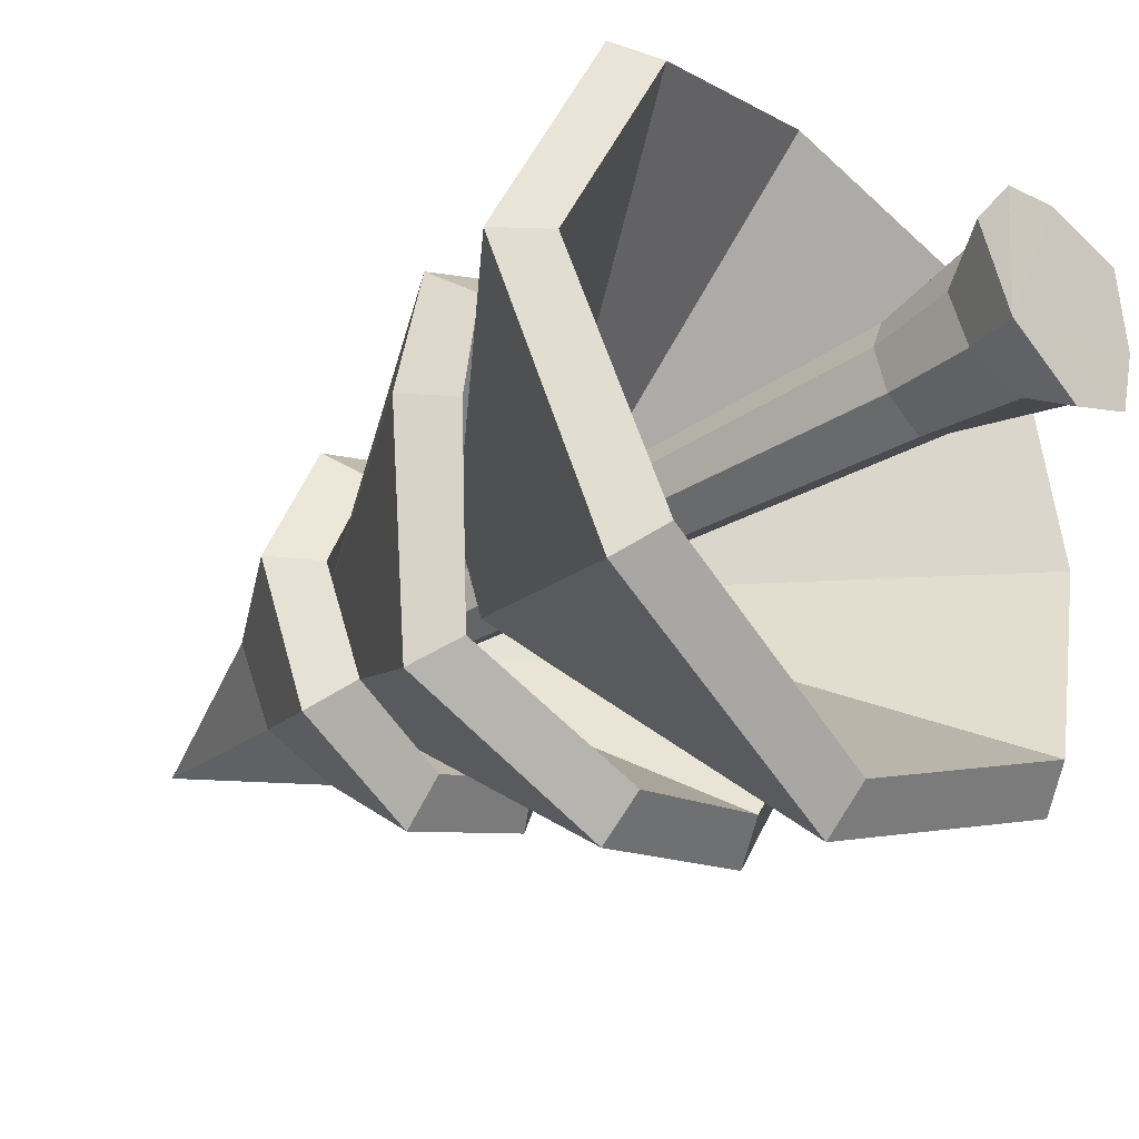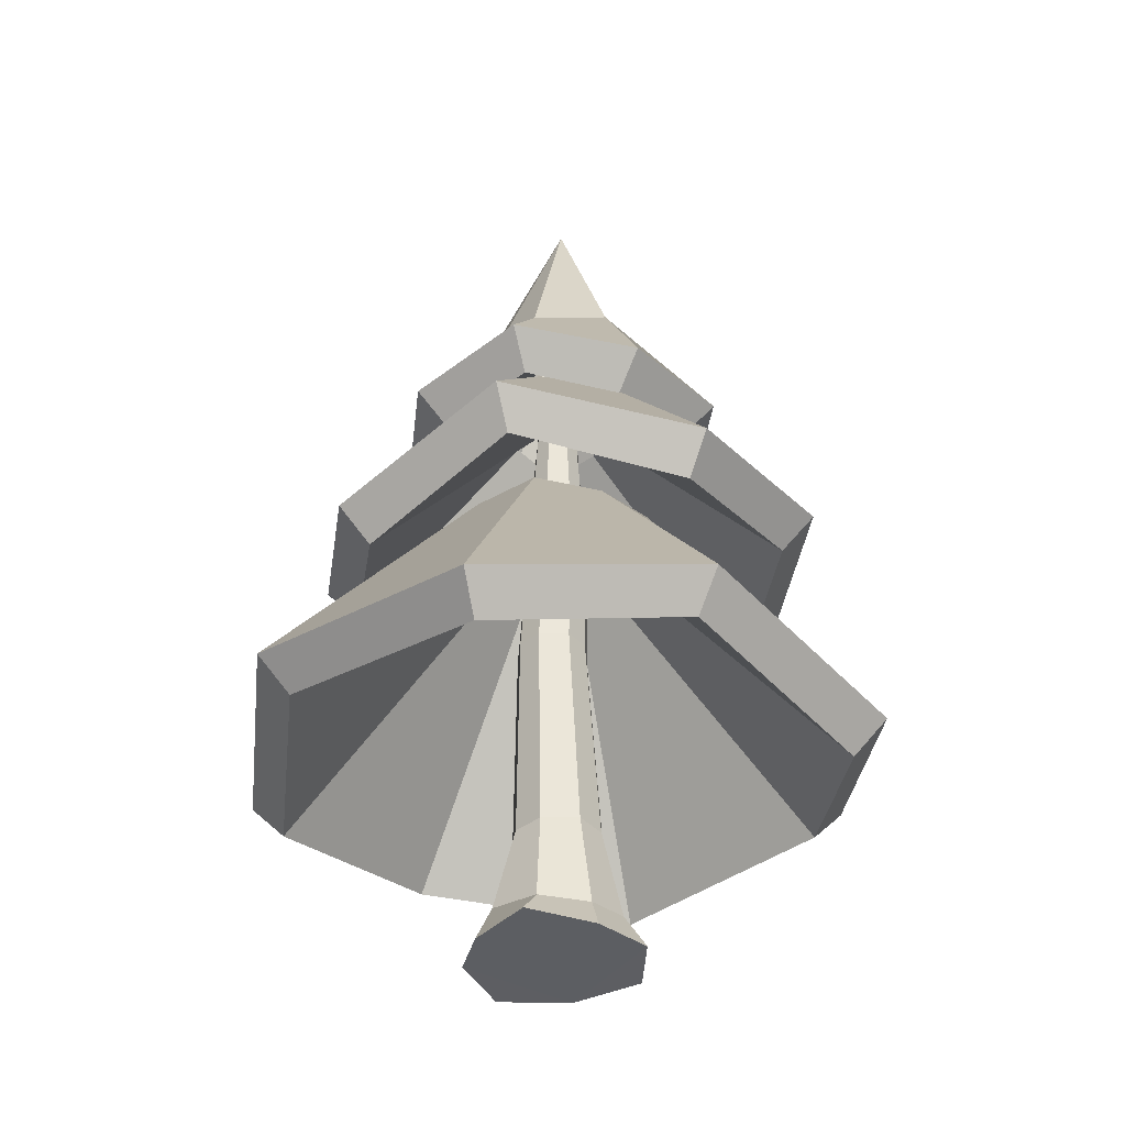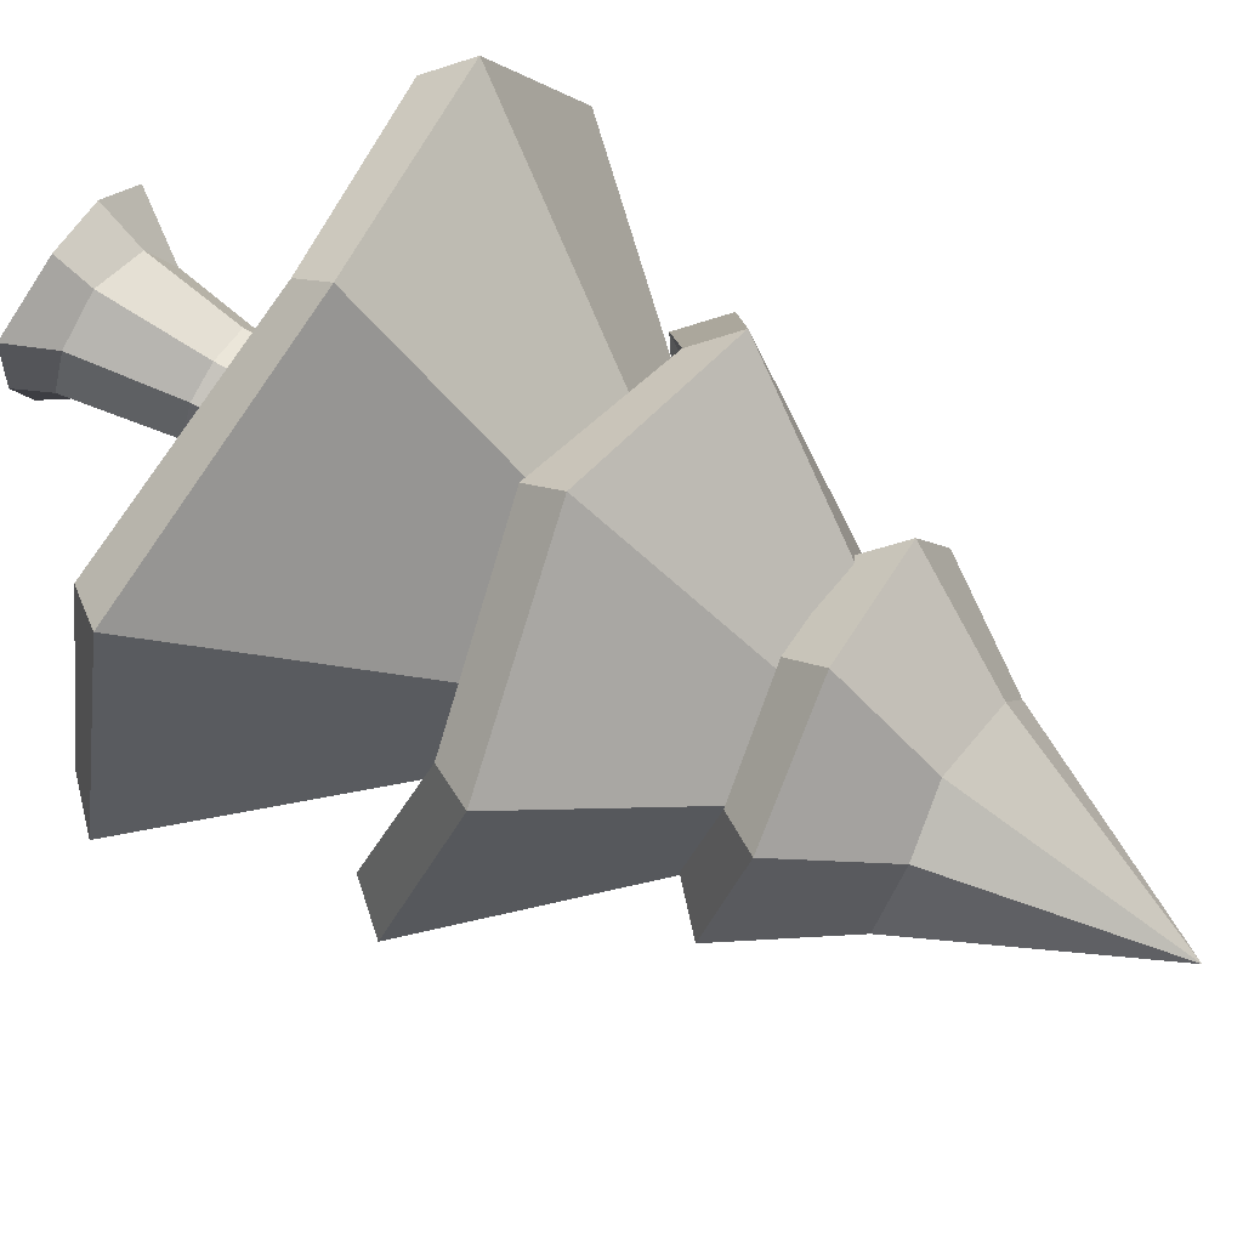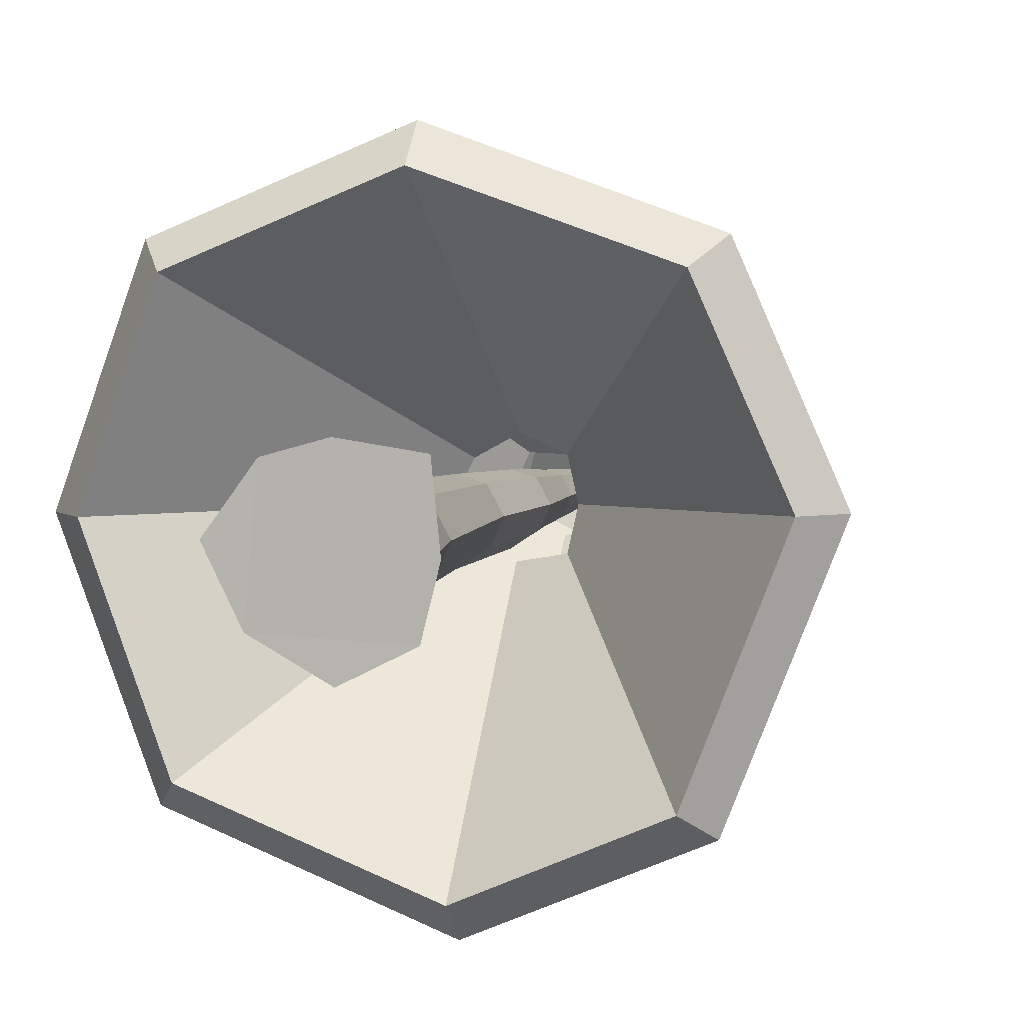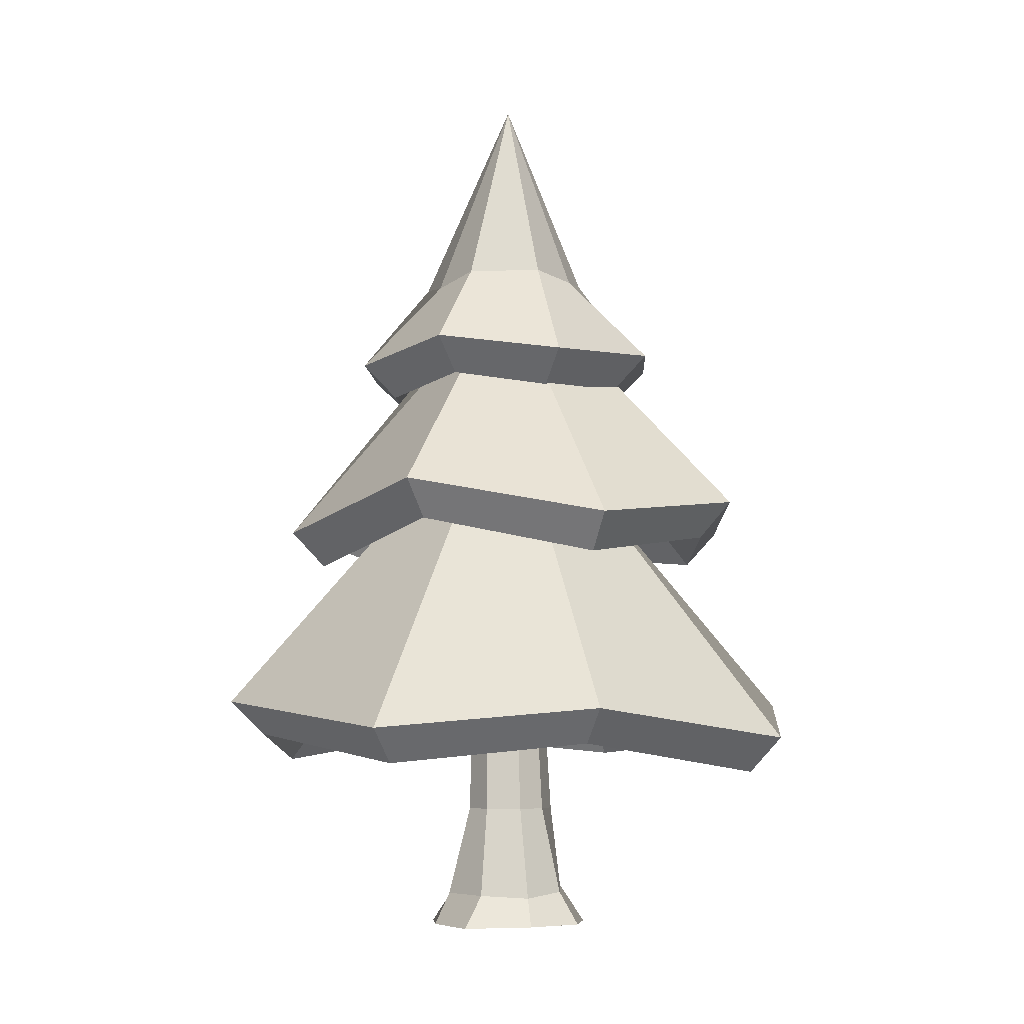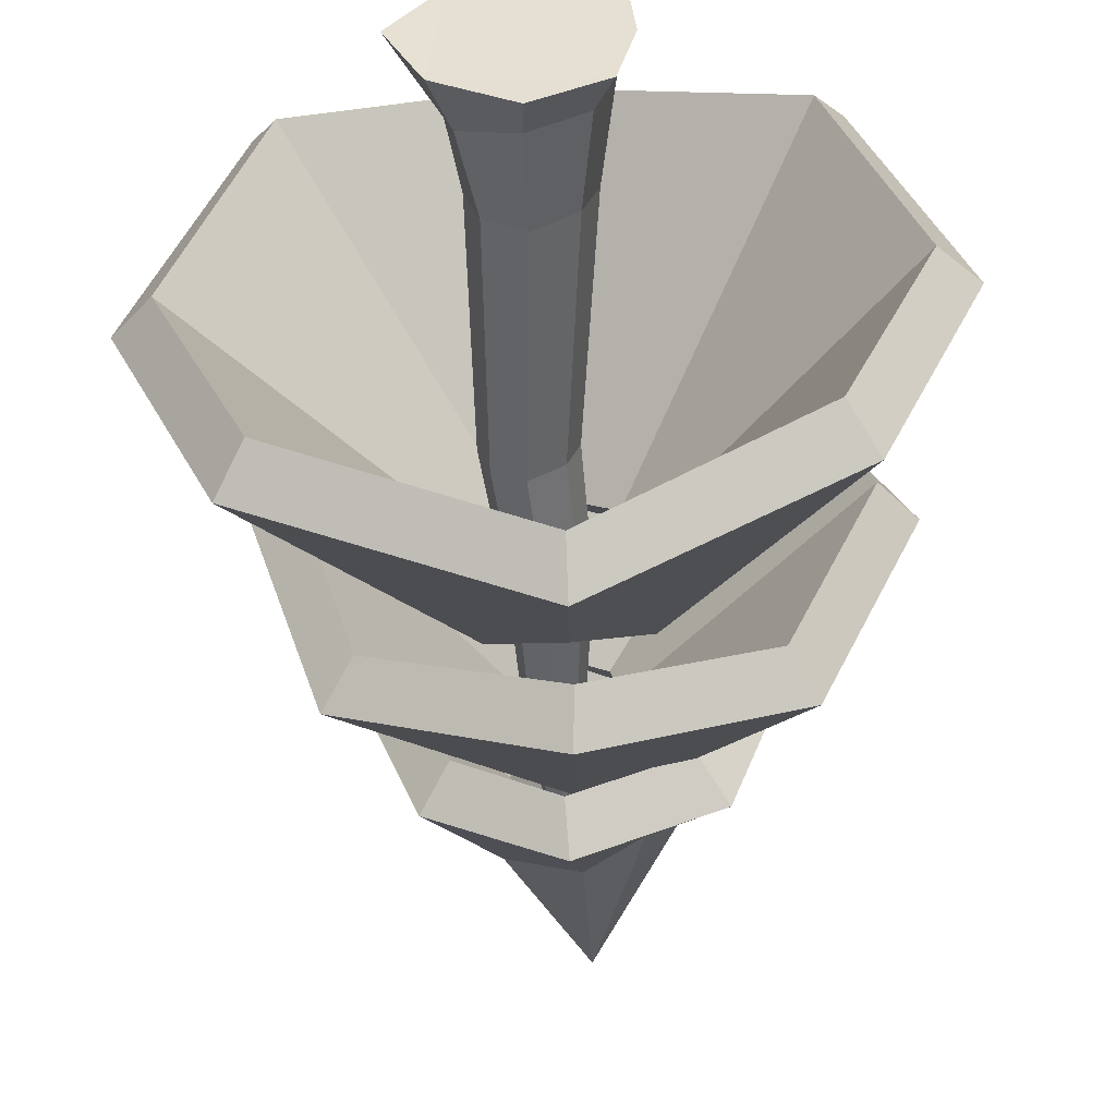
<metadata>
{"format":"obj","ext":"obj","renderer":"f3d","projection":"perspective","resolution":1024,"background":"white","views":[{"elev":-35.1,"azim":-47.8,"up":"+Z"},{"elev":-37.9,"azim":60.7,"up":"+Y"},{"elev":73.4,"azim":120.5,"up":"+Z"},{"elev":4.6,"azim":15.0,"up":"+Z"},{"elev":-6.2,"azim":70.2,"up":"+Y"},{"elev":-50.8,"azim":2.3,"up":"+Z"}]}
</metadata>
<code>
o Tree_Spruce_tiny_02
v 0.3982 0.000795 0.6783
v 0.3718 1.512 1.134
v 1.137 0.007966 1.049
v 0.8108 1.512 1.422
v 1.322 0.001589 1.767
v 0.9718 1.512 1.788
v 1.234 0 2.637
v 0.7555 1.512 2.177
v 0.3766 0.003688 2.763
v 0.376 1.512 2.284
v -0.2666 0.009275 2.585
v -0.05476 1.512 2.094
v -0.7864 0 1.885
v -0.1927 1.512 1.751
v -0.4015 0.01024 1.113
v -0.0403 1.512 1.355
v 0.3715 0.4753 1.001
v 0.9475 0.4206 1.228
v 1.152 0.3576 1.748
v 0.9468 0.3922 2.322
v 0.4183 0.4086 2.582
v -0.1624 0.4839 2.298
v -0.3292 0.6468 1.774
v -0.2027 0.5672 1.227
v 0.228 4.231 1.255
v 0.5809 4.231 1.487
v 0.7103 4.231 1.78
v 0.5364 4.231 2.093
v 0.2314 4.231 2.179
v -0.1148 4.231 2.027
v -0.2258 4.231 1.751
v -0.1032 4.231 1.432
v 0.3546 5.799 1.318
v 0.6628 5.799 1.52
v 0.7758 5.799 1.776
v 0.624 5.799 2.05
v 0.3576 5.799 2.125
v 0.05524 5.799 1.992
v -0.04161 5.799 1.751
v 0.06538 5.799 1.473
v 0.3371 7.19 1.421
v 0.5714 7.19 1.575
v 0.6573 7.19 1.77
v 0.5419 7.19 1.978
v 0.3393 7.19 2.035
v 0.1094 7.19 1.934
v 0.03575 7.19 1.751
v 0.1171 7.19 1.539
v 0.3916 8.315 1.503
v 0.568 8.315 1.619
v 0.6326 8.315 1.765
v 0.5457 8.315 1.922
v 0.3933 8.315 1.965
v 0.2203 8.315 1.888
v 0.1648 8.315 1.751
v 0.2261 8.315 1.591
v 0.4289 10.19 1.751
v 0.6396 2.895 -2.073
v 0.5478 5.754 0.8229
v 3.179 2.438 -0.9198
v 1.343 5.863 1.035
v 4.286 2.77 1.993
v 1.602 5.775 1.823
v 3.234 2.543 4.458
v 1.341 5.852 2.612
v 0.2532 2.903 5.507
v 0.5477 5.87 2.948
v -2.289 2.581 4.427
v -0.1918 5.817 2.571
v -3.379 2.937 1.839
v -0.5814 5.909 1.825
v -2.227 2.675 -0.8988
v -0.2504 5.909 1.017
v 0.5954 5.253 -1.219
v 0.5304 7.736 0.9059
v 2.744 5.465 -0.4497
v 1.194 7.799 1.156
v 3.774 5.168 1.716
v 1.395 7.732 1.822
v 2.903 5.583 3.958
v 1.138 7.731 2.434
v 0.5754 5.089 4.791
v 0.5424 7.62 2.622
v -1.528 5.473 3.981
v -0.152 7.759 2.509
v -2.372 4.947 1.815
v -0.4689 7.757 1.816
v -1.626 5.465 -0.3706
v -0.06121 7.635 1.223
v 0.4809 7.504 -0.2158
v 1.986 7.456 0.3988
v 2.506 7.391 1.819
v 1.968 7.558 3.256
v 0.588 10.98 1.823
v 0.5078 7.367 3.819
v -0.9376 7.373 3.213
v -1.444 7.54 1.85
v -0.9207 7.454 0.3902
v 1.721 8.564 1.81
v -0.6155 8.679 1.819
v 1.187 8.544 1.164
v 1.245 8.587 2.577
v -0.2737 8.61 2.685
v 0.5683 8.632 0.7755
v 0.5478 8.477 2.781
v -0.2027 8.7 1.061
v 0.6357 2.463 -1.661
v 0.5438 5.322 1.235
v 2.88 2.005 -0.6372
v 1.043 5.43 1.317
v 3.857 2.358 1.99
v 1.173 5.363 1.82
v 2.932 2.123 4.162
v 1.039 5.433 2.315
v 0.2551 2.489 5.08
v 0.5486 5.455 2.521
v -2.005 2.155 4.121
v 0.09221 5.391 2.265
v -2.967 2.506 1.83
v -0.1689 5.478 1.817
v -1.943 2.241 -0.603
v 0.03465 5.475 1.312
v 0.6158 4.828 -0.8014
v 0.5498 7.31 1.323
v 2.468 5.022 -0.1573
v 0.9184 7.356 1.449
v 3.379 4.717 1.711
v 1 7.282 1.818
v 2.647 5.126 3.666
v 0.8812 7.274 2.142
v 0.5813 4.663 4.374
v 0.5481 7.194 2.205
v -1.227 5.059 3.677
v 0.1513 7.345 2.208
v -1.927 4.557 1.825
v -0.02357 7.366 1.824
v -1.316 5.051 -0.07672
v 0.2484 7.221 1.517
v 0.4501 7.081 0.2033
v 1.675 7.05 0.7005
v 2.071 6.987 1.836
v 1.683 7.141 2.941
v 0.5633 10.36 1.823
v 0.5008 6.958 3.388
v -0.6511 6.974 2.881
v -0.9935 7.157 1.846
v -0.6171 7.051 0.7035
v 1.25 8.212 1.839
v -0.1347 8.343 1.829
v 0.8477 8.236 1.526
v 0.9511 8.258 2.191
v 0.01159 8.263 2.306
v 0.5109 8.284 1.246
v 0.5178 8.155 2.293
v 0.119 8.366 1.42
f 17 2 4 18
f 18 4 6 19
f 19 6 8 20
f 20 8 10 21
f 21 10 12 22
f 22 12 14 23
f 23 14 16 24
f 24 16 2 17
f 11 13 15
f 15 24 17 1
f 13 23 24 15
f 11 22 23 13
f 9 21 22 11
f 7 20 21 9
f 5 19 20 7
f 3 18 19 5
f 1 17 18 3
f 15 1 3
f 3 5 15
f 5 7 9
f 15 5 9
f 9 11 15
f 6 4 26 27
f 12 10 29 30
f 2 16 32 25
f 4 2 25 26
f 8 6 27 28
f 14 12 30 31
f 10 8 28 29
f 16 14 31 32
f 30 29 37 38
f 28 27 35 36
f 26 25 33 34
f 25 32 40 33
f 31 30 38 39
f 29 28 36 37
f 27 26 34 35
f 32 31 39 40
f 40 39 47 48
f 38 37 45 46
f 36 35 43 44
f 34 33 41 42
f 33 40 48 41
f 39 38 46 47
f 37 36 44 45
f 35 34 42 43
f 47 46 54 55
f 45 44 52 53
f 43 42 50 51
f 48 47 55 56
f 46 45 53 54
f 44 43 51 52
f 42 41 49 50
f 41 48 56 49
f 50 49 57
f 49 56 57
f 55 54 57
f 53 52 57
f 51 50 57
f 56 55 57
f 54 53 57
f 52 51 57
f 58 59 61 60
f 60 61 63 62
f 62 63 65 64
f 64 65 67 66
f 66 67 69 68
f 68 69 71 70
f 70 71 73 72
f 72 73 59 58
f 74 75 77 76
f 76 77 79 78
f 78 79 81 80
f 80 81 83 82
f 82 83 85 84
f 84 85 87 86
f 86 87 89 88
f 88 89 75 74
f 90 104 101 91
f 91 101 99 92
f 92 99 102 93
f 93 102 105 95
f 95 105 103 96
f 96 103 100 97
f 97 100 106 98
f 98 106 104 90
f 104 106 94
f 103 105 94
f 99 101 94
f 100 103 94
f 102 99 94
f 106 100 94
f 105 102 94
f 101 104 94
f 107 109 110 108
f 109 111 112 110
f 111 113 114 112
f 113 115 116 114
f 115 117 118 116
f 117 119 120 118
f 119 121 122 120
f 121 107 108 122
f 123 125 126 124
f 125 127 128 126
f 127 129 130 128
f 129 131 132 130
f 131 133 134 132
f 133 135 136 134
f 135 137 138 136
f 137 123 124 138
f 139 140 150 153
f 140 141 148 150
f 141 142 151 148
f 142 144 154 151
f 144 145 152 154
f 145 146 149 152
f 146 147 155 149
f 147 139 153 155
f 153 143 155
f 152 143 154
f 148 143 150
f 149 143 152
f 151 143 148
f 155 143 149
f 154 143 151
f 150 143 153
f 58 60 109 107
f 61 59 108 110
f 60 62 111 109
f 63 61 110 112
f 62 64 113 111
f 65 63 112 114
f 64 66 115 113
f 67 65 114 116
f 66 68 117 115
f 69 67 116 118
f 68 70 119 117
f 71 69 118 120
f 70 72 121 119
f 73 71 120 122
f 72 58 107 121
f 59 73 122 108
f 74 76 125 123
f 77 75 124 126
f 76 78 127 125
f 79 77 126 128
f 78 80 129 127
f 81 79 128 130
f 80 82 131 129
f 83 81 130 132
f 82 84 133 131
f 85 83 132 134
f 84 86 135 133
f 87 85 134 136
f 86 88 137 135
f 89 87 136 138
f 88 74 123 137
f 75 89 138 124
f 90 91 140 139
f 91 92 141 140
f 92 93 142 141
f 93 95 144 142
f 95 96 145 144
f 96 97 146 145
f 97 98 147 146
f 98 90 139 147

</code>
